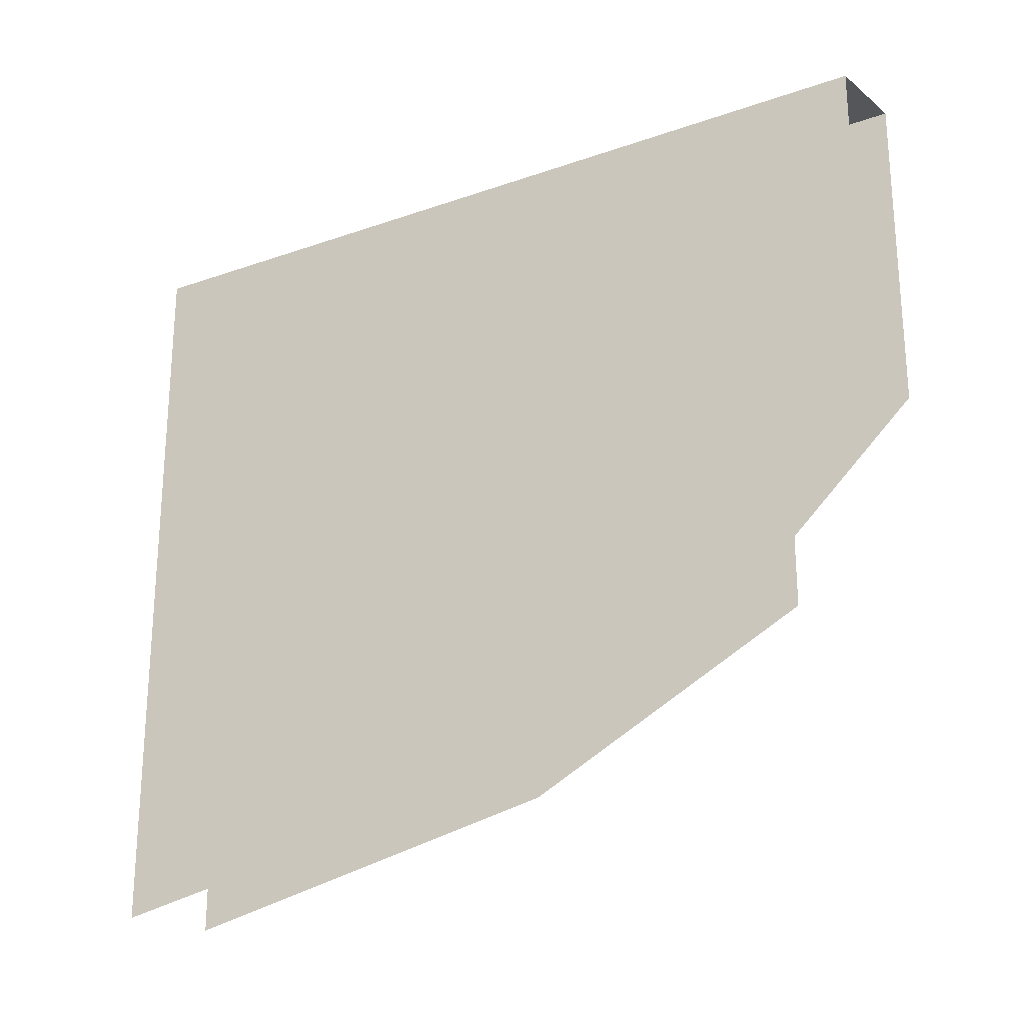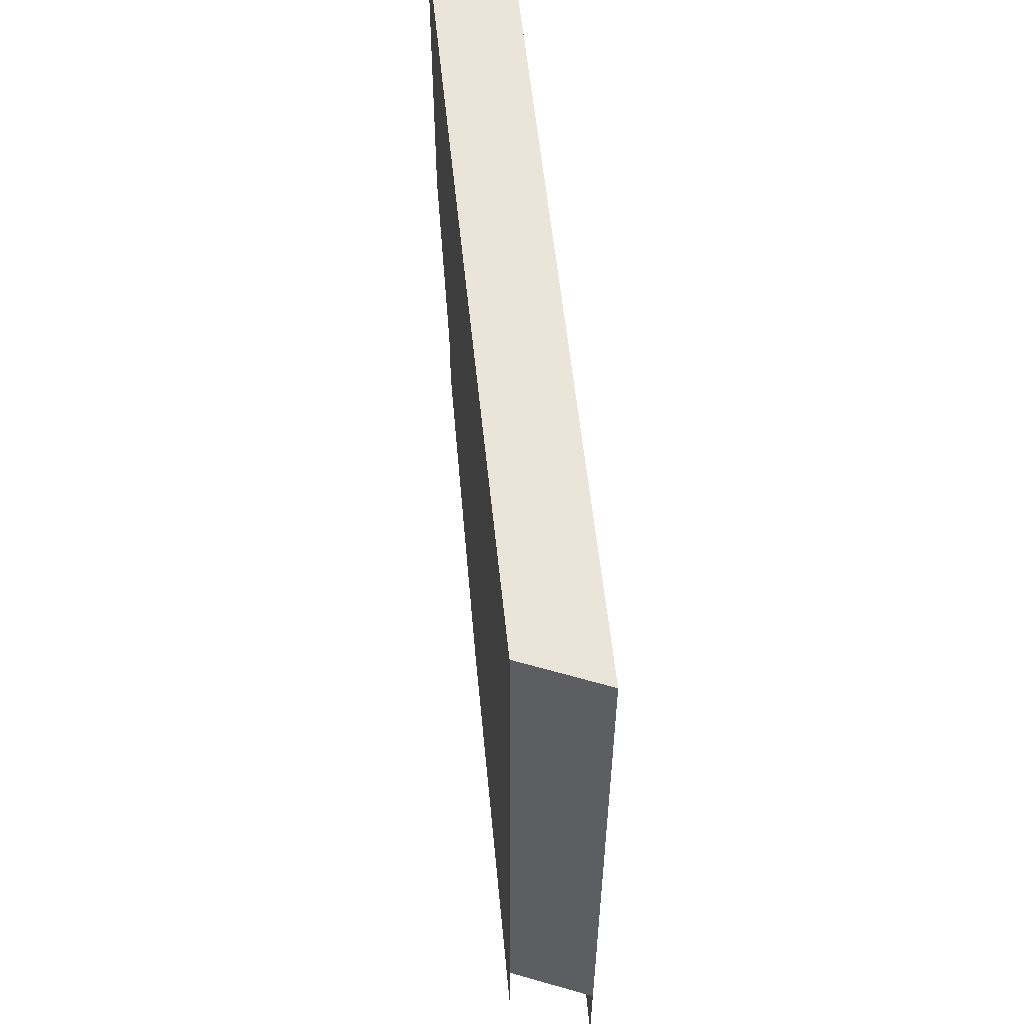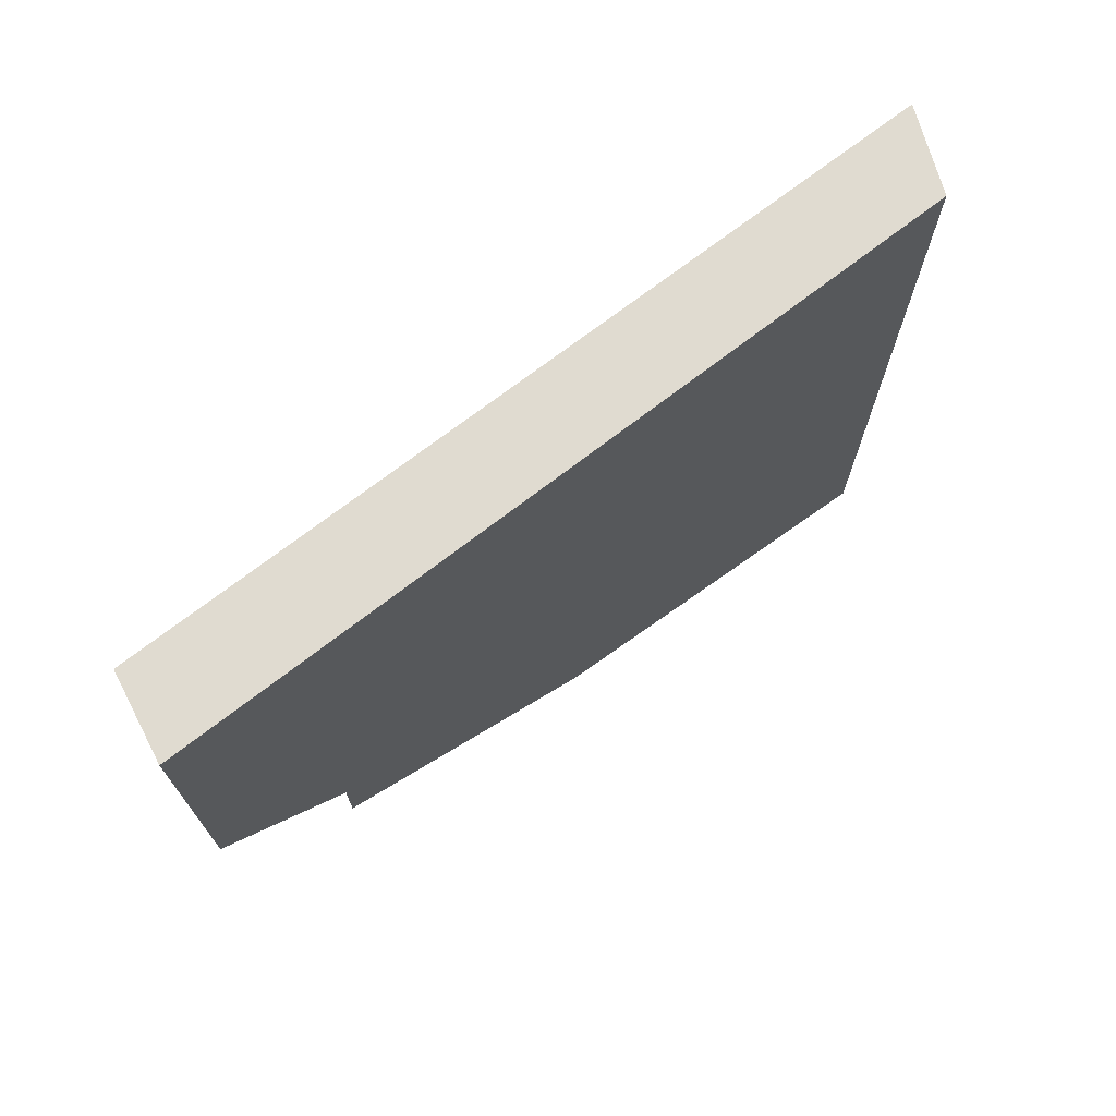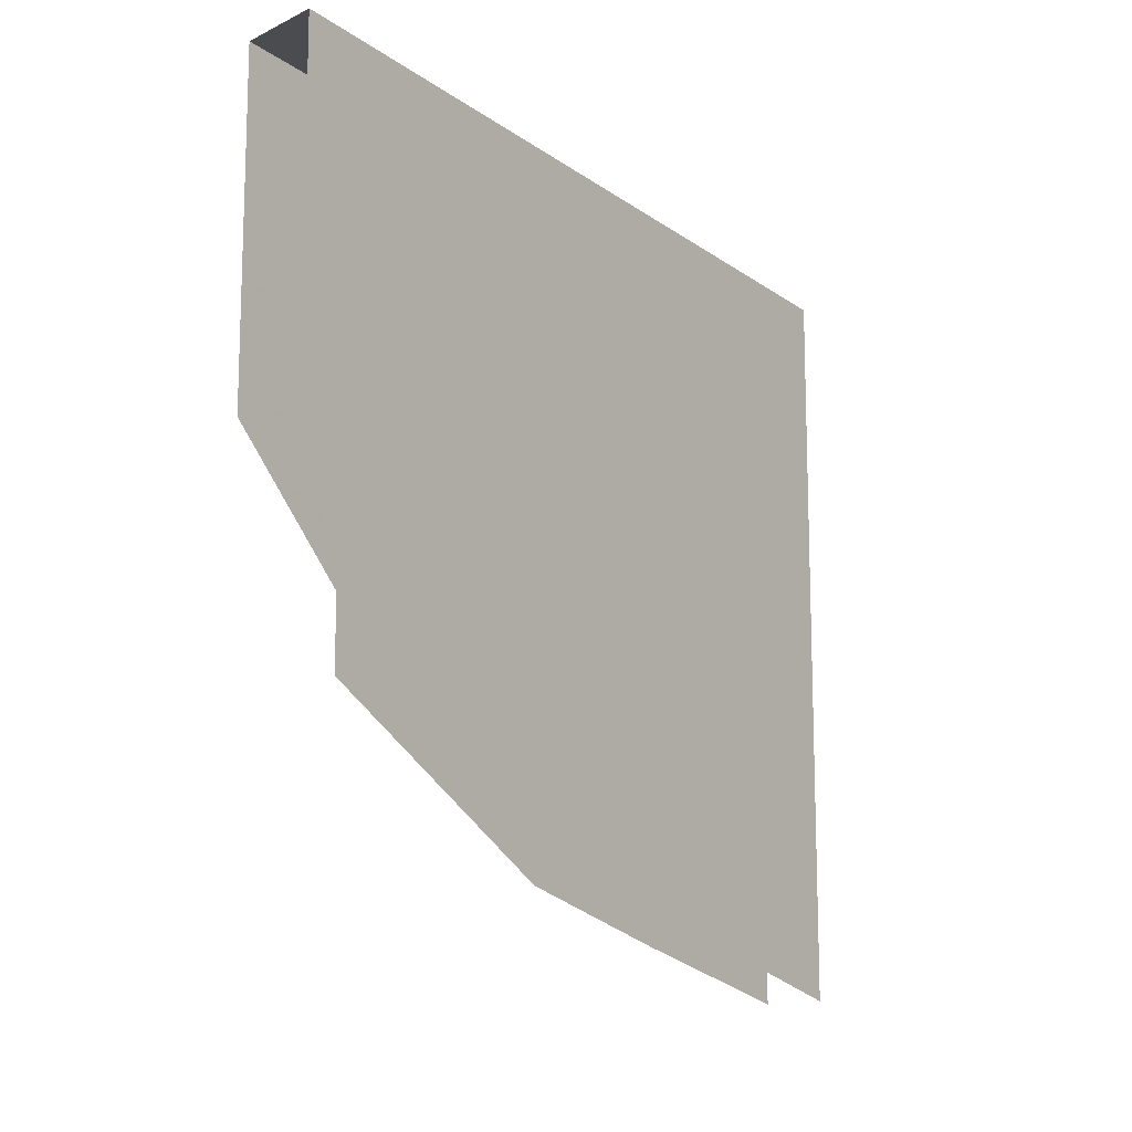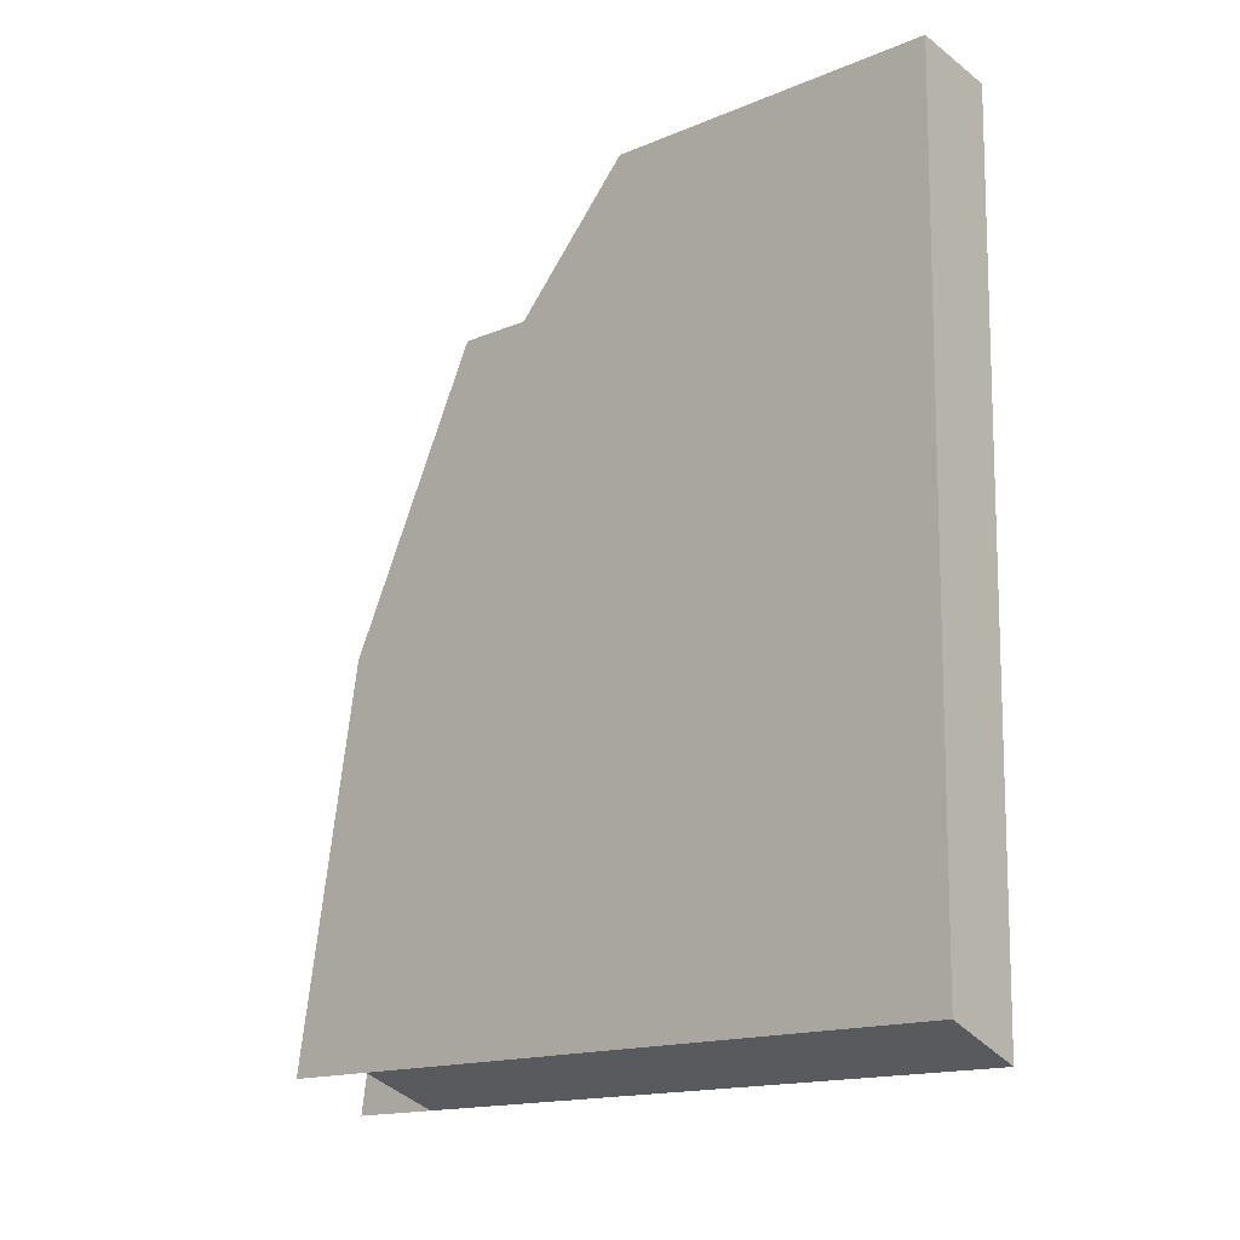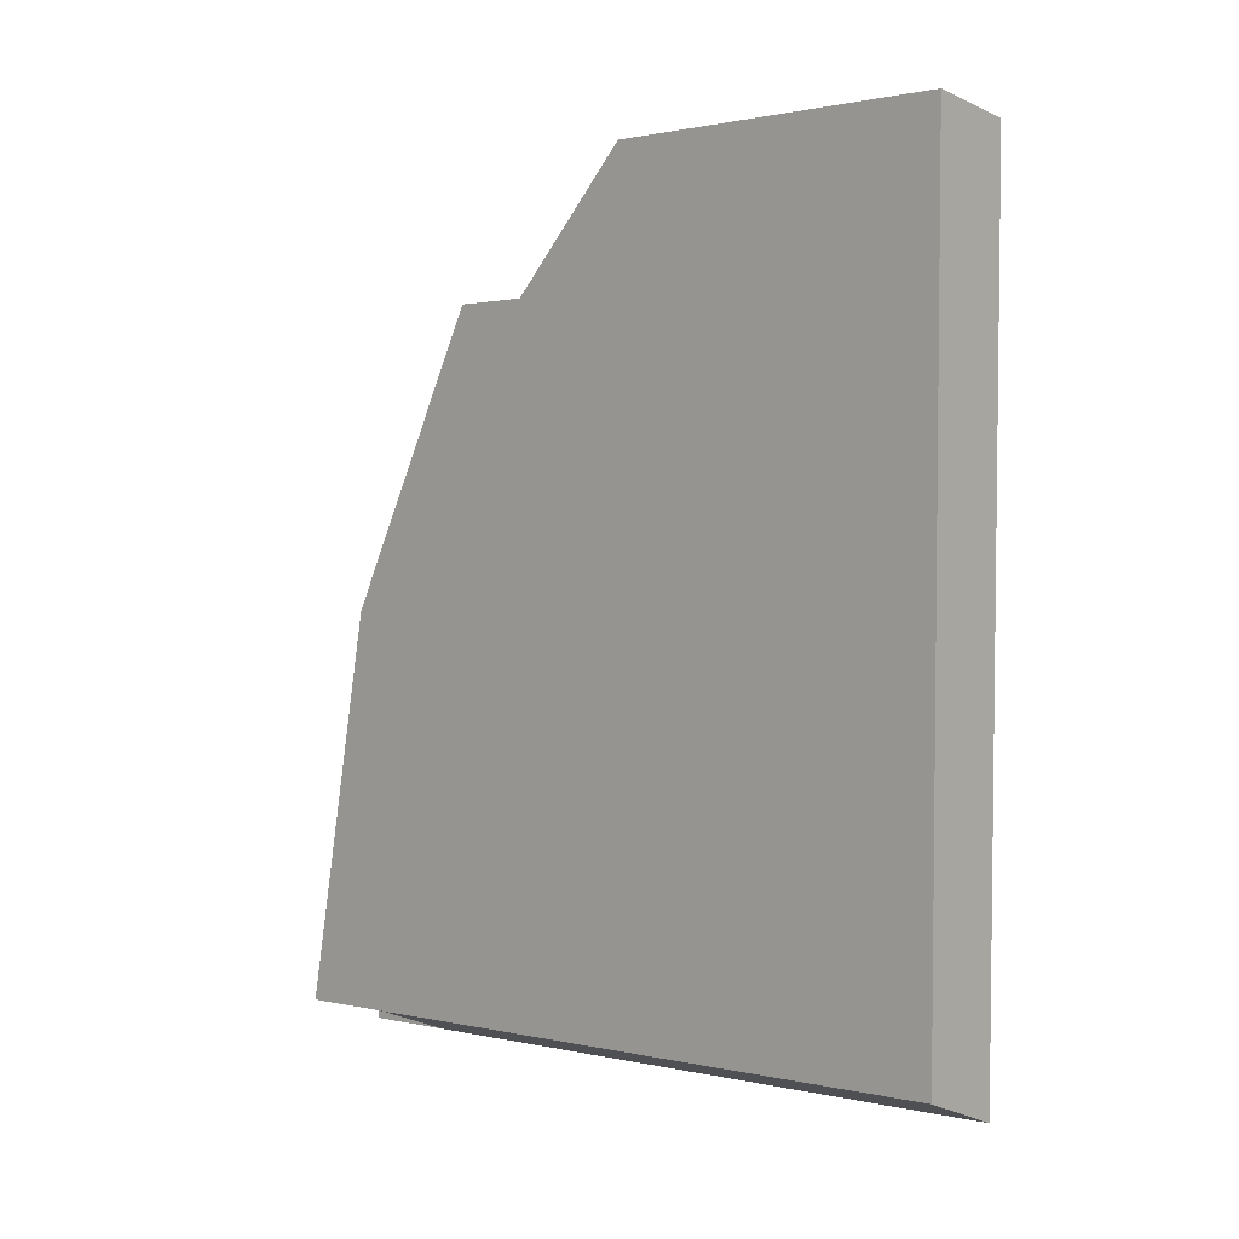
<metadata>
{"format":"obj","ext":"obj","renderer":"f3d","projection":"perspective","resolution":1024,"background":"white","views":[{"elev":-23.6,"azim":120.0,"up":"+Z"},{"elev":55.5,"azim":-2.4,"up":"+Z"},{"elev":72.0,"azim":-124.9,"up":"+Z"},{"elev":-12.8,"azim":-140.3,"up":"+Z"},{"elev":-15.8,"azim":-49.0,"up":"+Y"},{"elev":0.9,"azim":-48.3,"up":"+Y"}]}
</metadata>
<code>
v 0.2026 1.038 0.1745
v 0.1817 1.376 0.3626
v 0.1817 1.376 0.45
v 0.2327 0.5475 0.1749
v 0.2327 0.5475 0.0605
v 0.2167 0.8086 0.1187
v 0.2026 1.038 0.1745
v 0.2327 0.5475 0.1749
v 0.2026 1.038 0.1745
v 0.1817 1.376 0.45
v 0.2327 0.5475 0.95
v 0.2327 0.5475 0.95
v 0.1817 1.376 0.45
v 0.1724 1.527 0.6
v 0.1724 1.527 1
v 0.1304 0.5828 0.9511
v 0.1015 1.051 0.1745
v 0.1304 0.5828 0.1749
v 0.1304 0.5828 0.1749
v 0.1015 1.051 0.1745
v 0.1304 0.5828 0.0605
v 0.08073 1.389 0.3626
v 0.1015 1.051 0.1745
v 0.1304 0.5828 0.9511
v 0.08073 1.389 0.45
v 0.08073 1.389 0.45
v 0.1304 0.5828 0.9511
v 0.07142 1.541 1
v 0.07142 1.541 0.6
v 0.1304 0.5828 0.1749
v 0.2327 0.5475 0.1749
v 0.2327 0.5475 0.95
v 0.1304 0.5828 0.9511
v 0.2327 0.5475 0.95
v 0.1724 1.527 1
v 0.07142 1.541 1
v 0.1304 0.5828 0.9511
g mesh7199027
f 1 2 3
f 4 5 6
f 6 7 4
f 8 9 10
f 10 11 8
f 12 13 14
f 14 15 12
f 16 17 18
f 19 20 21
f 22 23 24
f 24 25 22
f 26 27 28
f 28 29 26
f 30 31 32
f 32 33 30
f 34 35 36
f 36 37 34

</code>
